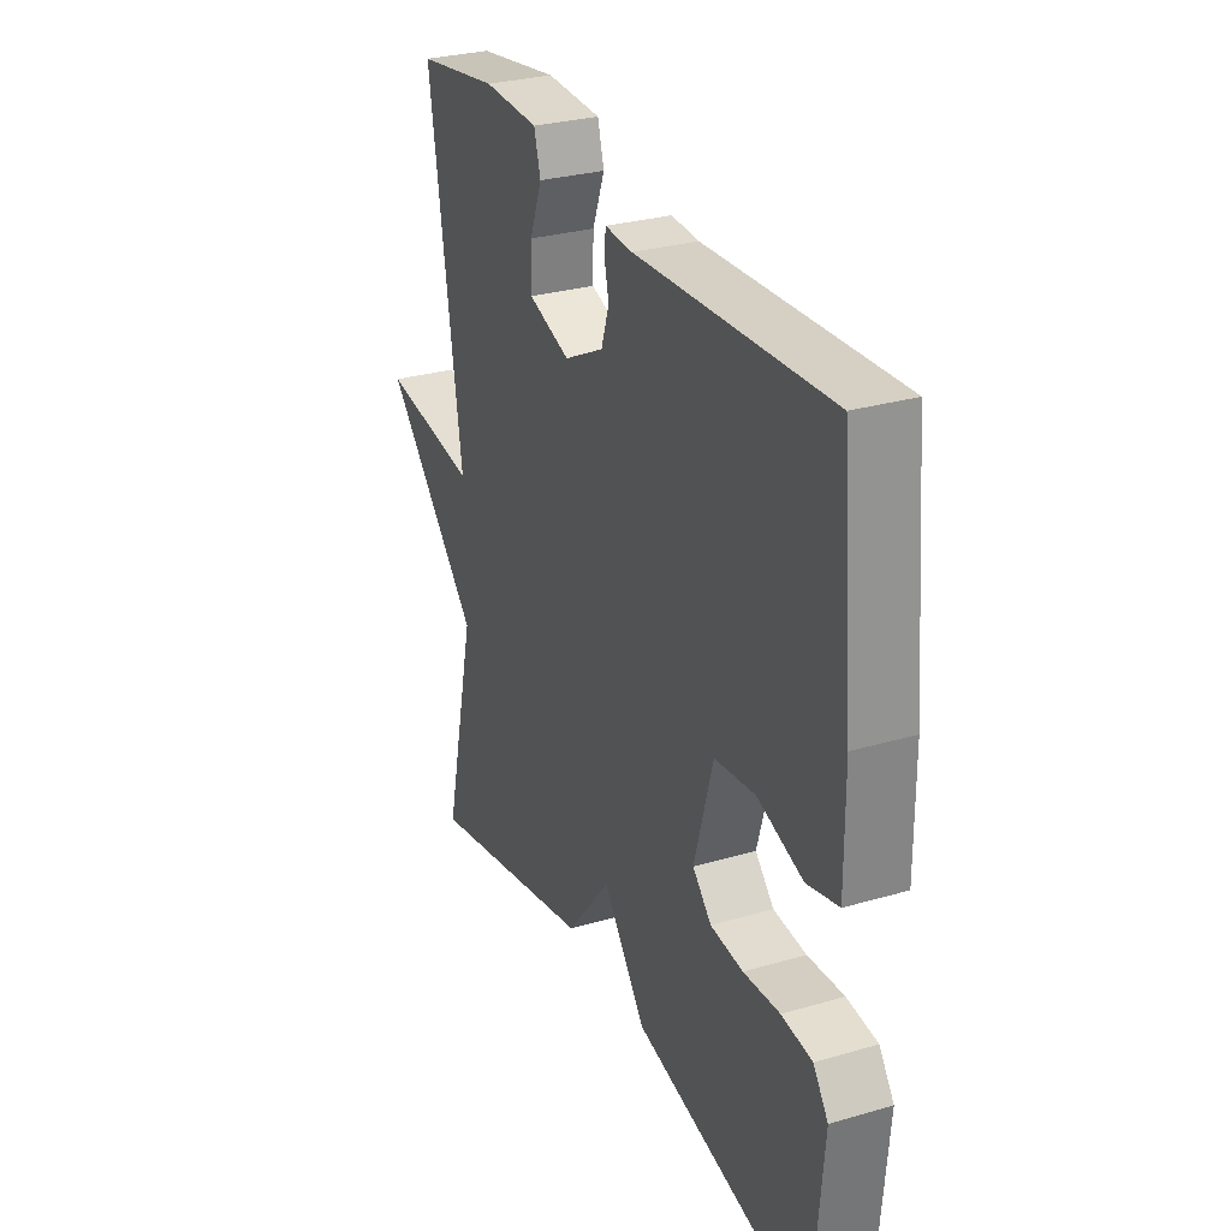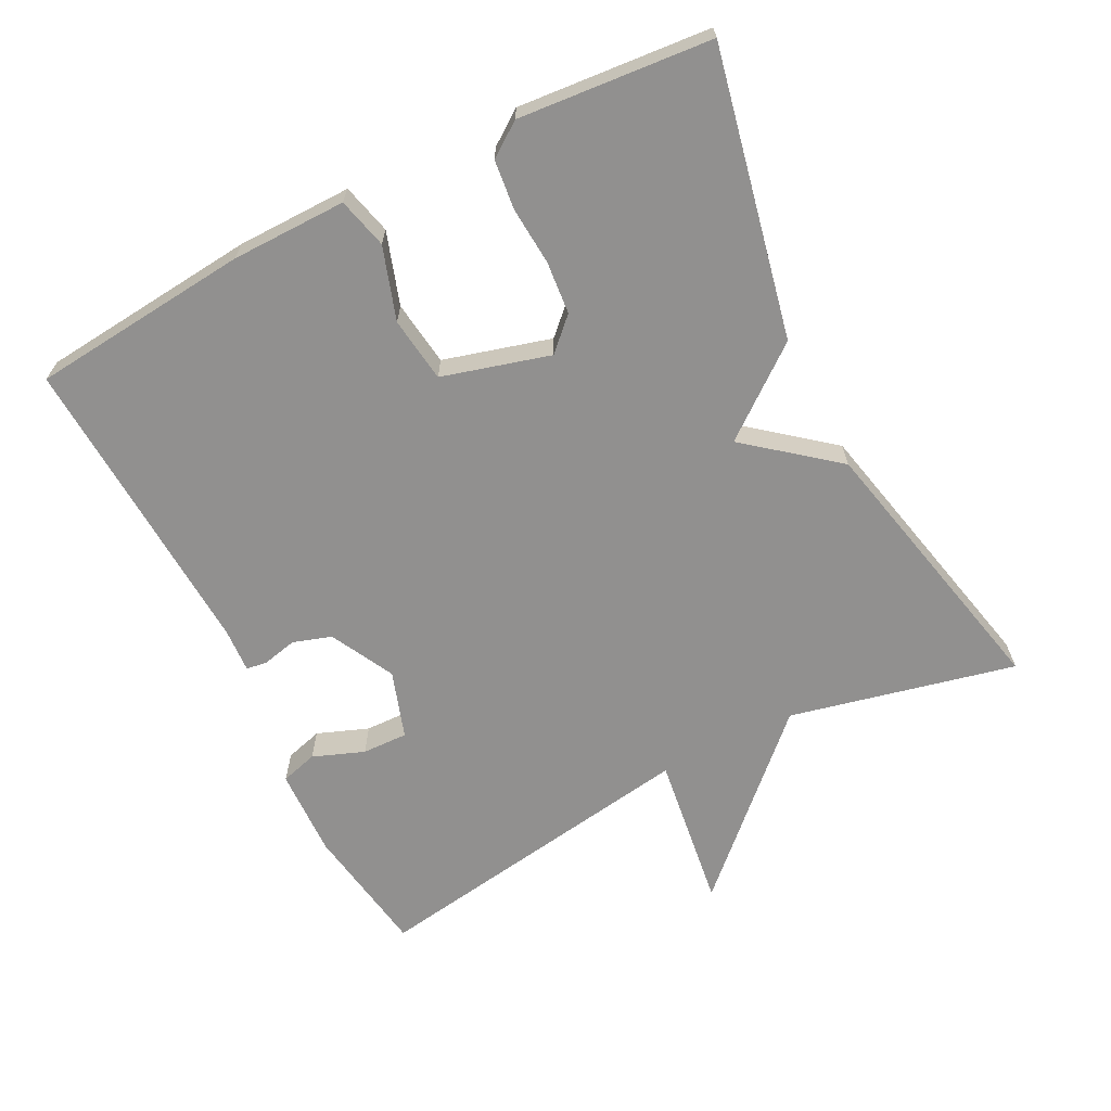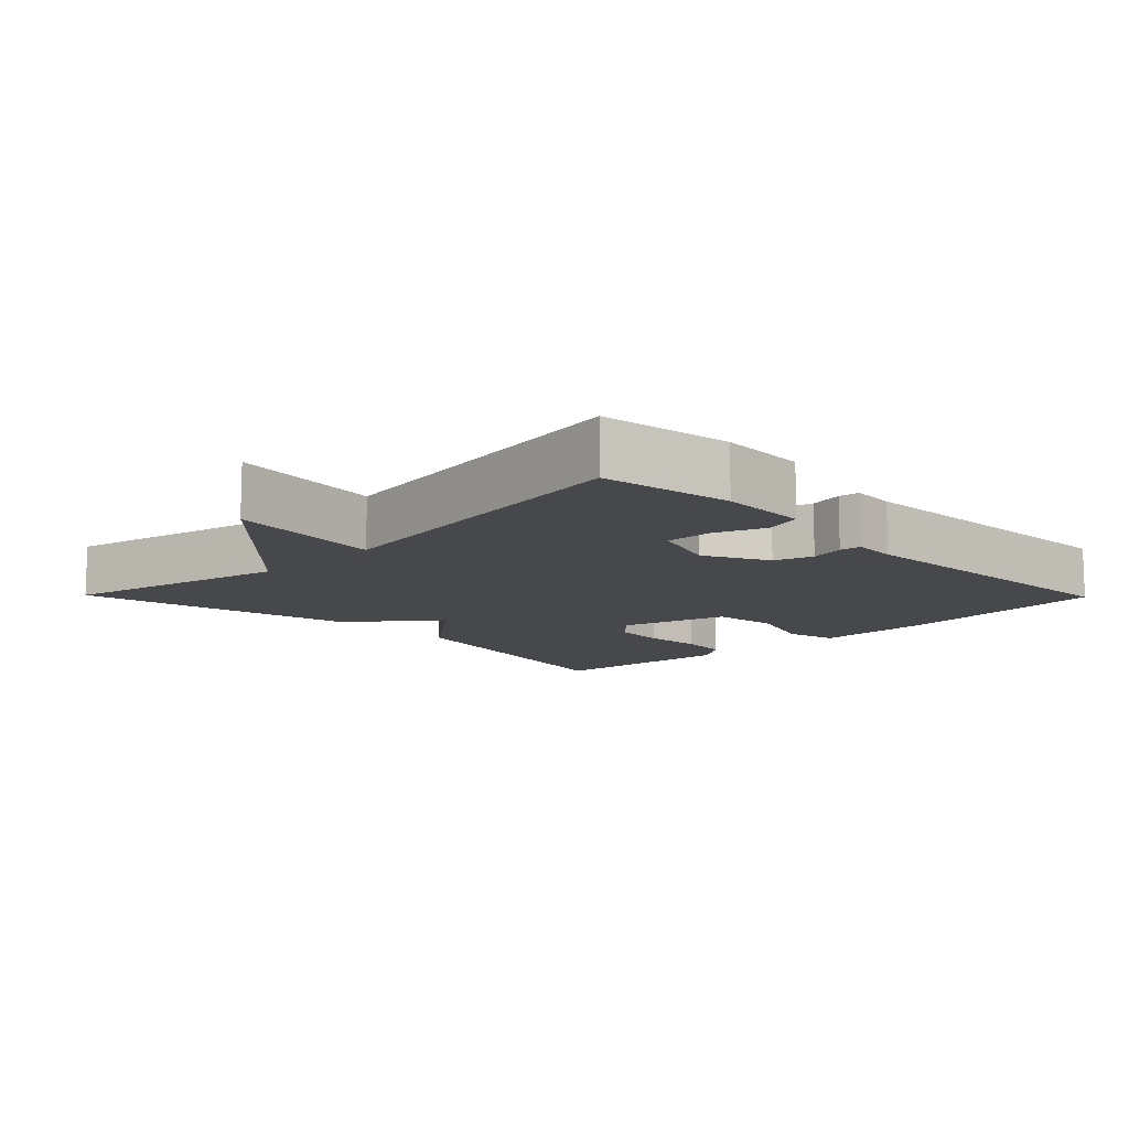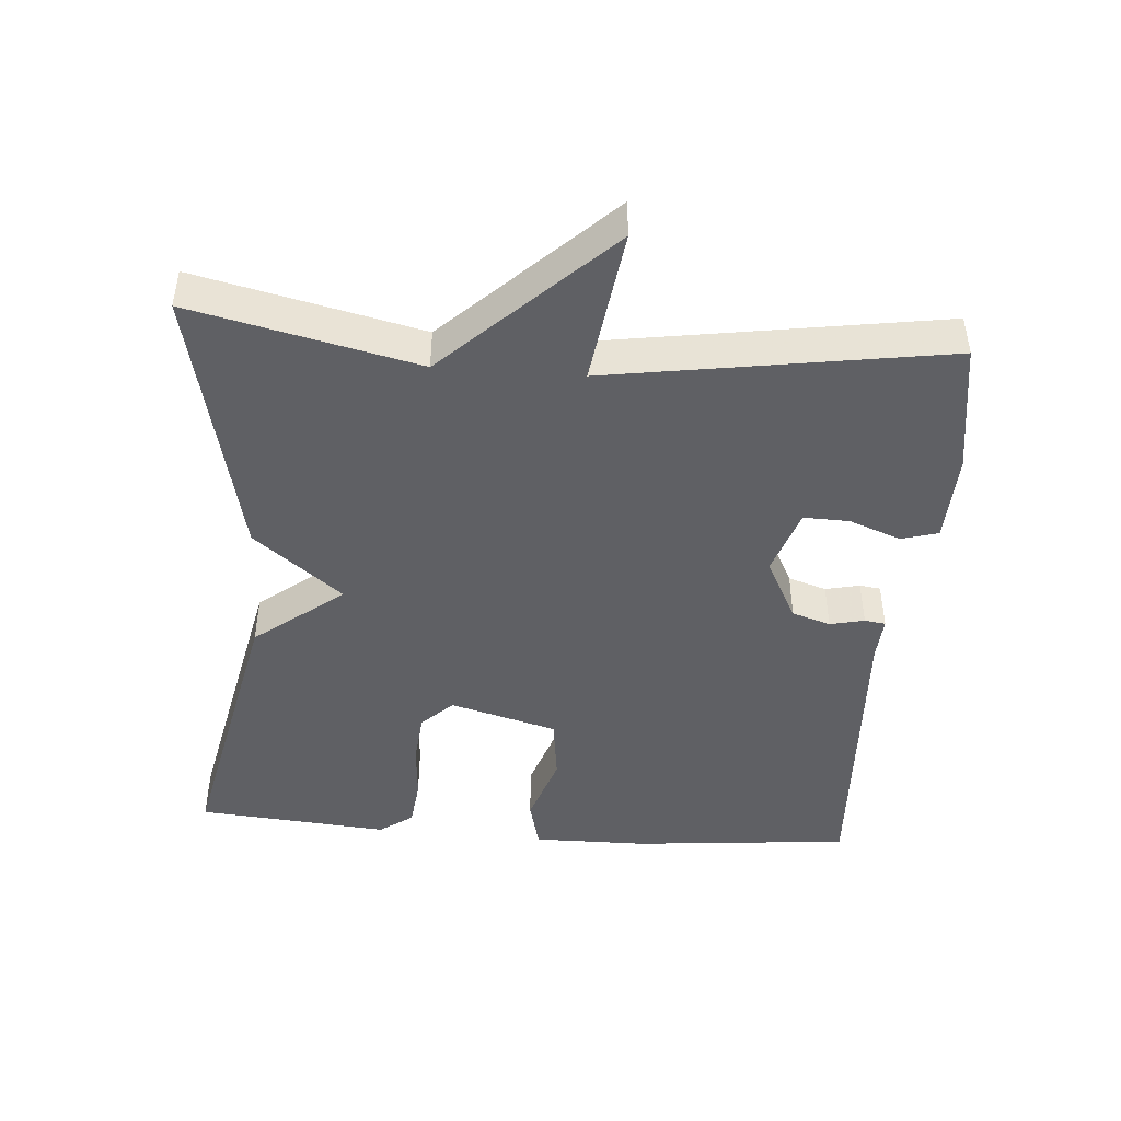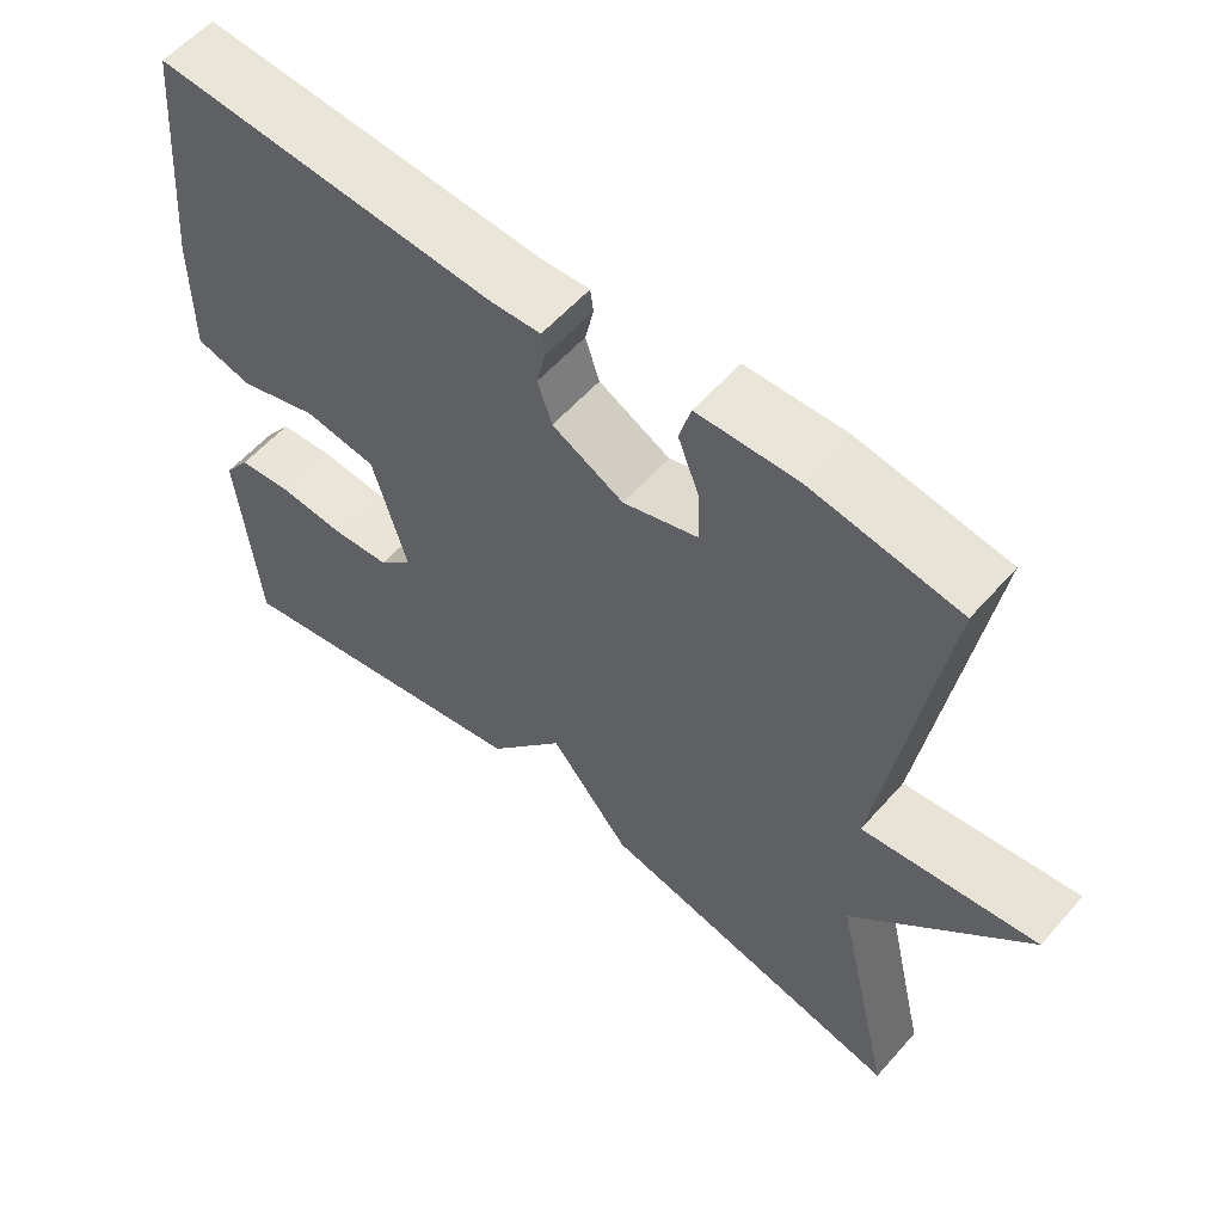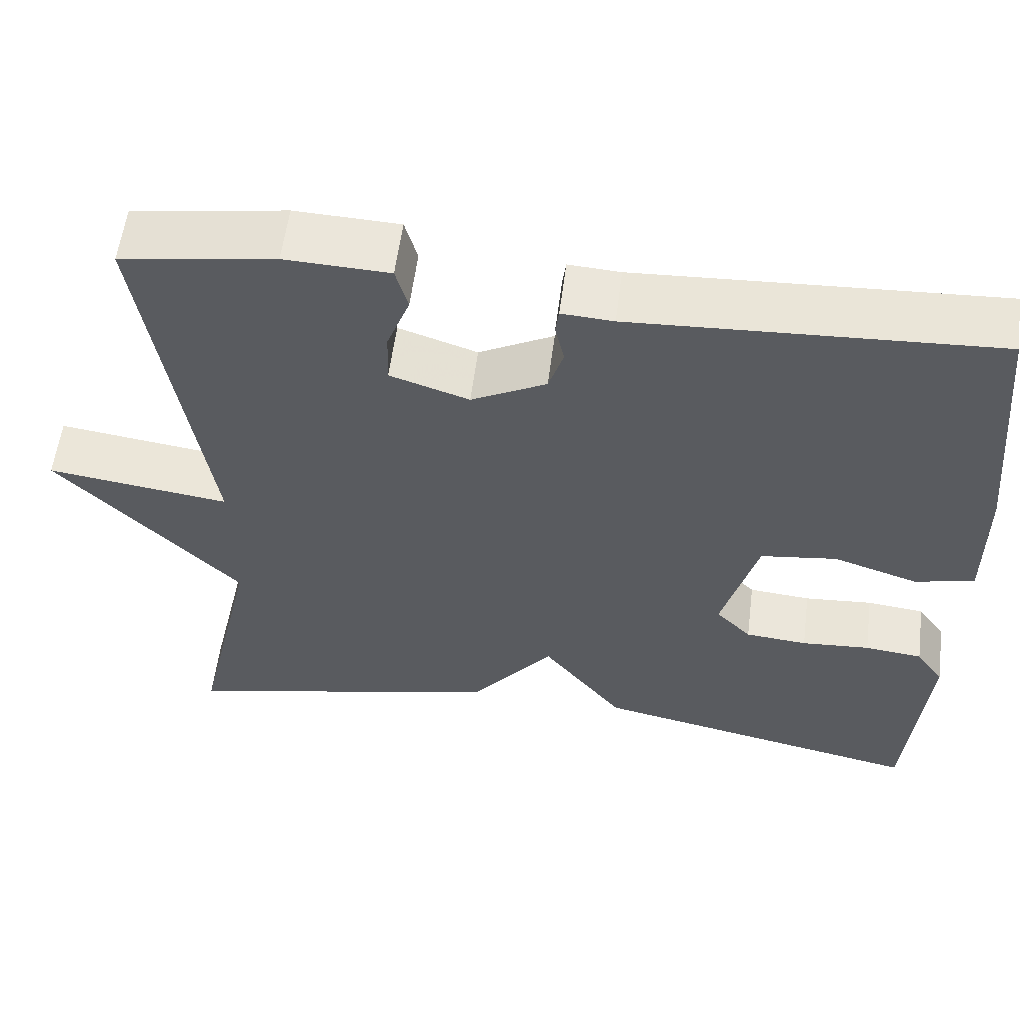
<metadata>
{"format":"obj","ext":"obj","renderer":"f3d","projection":"perspective","resolution":1024,"background":"white","views":[{"elev":29.1,"azim":66.6,"up":"+Z"},{"elev":-65.7,"azim":117.1,"up":"+Y"},{"elev":-11.4,"azim":-45.6,"up":"+Y"},{"elev":-45.2,"azim":-94.3,"up":"+Y"},{"elev":57.6,"azim":-139.1,"up":"+Z"},{"elev":57.0,"azim":7.2,"up":"+Z"}]}
</metadata>
<code>
v -0.5 0.07 -0.5
v -0.426 0.07 -0.179
v -0.648 0.07 0.052
v -0.426 0.07 0.021
v -0.5 0.07 0.5
v -0.312 0.07 0.529
v -0.185 0.07 0.524
v -0.17 0.07 0.471
v -0.198 0.07 0.398
v -0.2 0.07 0.333
v -0.104 0.07 0.301
v -0.013 0.07 0.348
v 0.005 0.07 0.403
v -0.006 0.07 0.452
v -0.002 0.07 0.482
v 0.061 0.07 0.478
v 0.5 0.07 0.5
v 0.529 0.07 0.188
v 0.53 0.07 0.024
v 0.458 0.07 0.006
v 0.355 0.07 0.04
v 0.262 0.07 0.028
v 0.219 0.07 -0.125
v 0.262 0.07 -0.169
v 0.337 0.07 -0.176
v 0.42 0.07 -0.17
v 0.49 0.07 -0.178
v 0.524 0.07 -0.226
v 0.5 0.07 -0.5
v 0.094 0.07 -0.413
v -0.004 0.07 -0.287
v -0.106 0.07 -0.413
v -0.5 0 -0.5
v -0.426 0 -0.179
v -0.648 0 0.052
v -0.426 0 0.021
v -0.5 0 0.5
v -0.312 0 0.529
v -0.185 0 0.524
v -0.17 0 0.471
v -0.198 0 0.398
v -0.2 0 0.333
v -0.104 0 0.301
v -0.013 0 0.348
v 0.005 0 0.403
v -0.006 0 0.452
v -0.002 0 0.482
v 0.061 0 0.478
v 0.5 0 0.5
v 0.529 0 0.188
v 0.53 0 0.024
v 0.458 0 0.006
v 0.355 0 0.04
v 0.262 0 0.028
v 0.219 0 -0.125
v 0.262 0 -0.169
v 0.337 0 -0.176
v 0.42 0 -0.17
v 0.49 0 -0.178
v 0.524 0 -0.226
v 0.5 0 -0.5
v 0.094 0 -0.413
v -0.004 0 -0.287
v -0.106 0 -0.413
f 31 32 1 2
f 29 30 31
f 28 29 31
f 27 28 31
f 26 27 31
f 25 26 31
f 24 25 31 2
f 2 3 4
f 24 2 4
f 23 24 4
f 22 23 4 5
f 19 20 21
f 18 19 21
f 17 18 21
f 16 17 21
f 16 21 22
f 15 16 22
f 14 15 22
f 13 14 22
f 12 13 22
f 11 12 22
f 10 11 22
f 7 8 9
f 6 7 9
f 5 6 9
f 5 9 10
f 5 10 22
f 34 33 64 63
f 63 62 61
f 63 61 60
f 63 60 59
f 63 59 58
f 63 58 57
f 34 63 57 56
f 36 35 34
f 36 34 56
f 36 56 55
f 37 36 55 54
f 53 52 51
f 53 51 50
f 53 50 49
f 53 49 48
f 54 53 48
f 54 48 47
f 54 47 46
f 54 46 45
f 54 45 44
f 54 44 43
f 54 43 42
f 41 40 39
f 41 39 38
f 41 38 37
f 42 41 37
f 54 42 37
f 1 33 34 2
f 2 34 35 3
f 3 35 36 4
f 4 36 37 5
f 5 37 38 6
f 6 38 39 7
f 7 39 40 8
f 8 40 41 9
f 9 41 42 10
f 10 42 43 11
f 11 43 44 12
f 12 44 45 13
f 13 45 46 14
f 14 46 47 15
f 15 47 48 16
f 16 48 49 17
f 17 49 50 18
f 18 50 51 19
f 19 51 52 20
f 20 52 53 21
f 21 53 54 22
f 22 54 55 23
f 23 55 56 24
f 24 56 57 25
f 25 57 58 26
f 26 58 59 27
f 27 59 60 28
f 28 60 61 29
f 29 61 62 30
f 30 62 63 31
f 31 63 64 32
f 32 64 33 1

</code>
